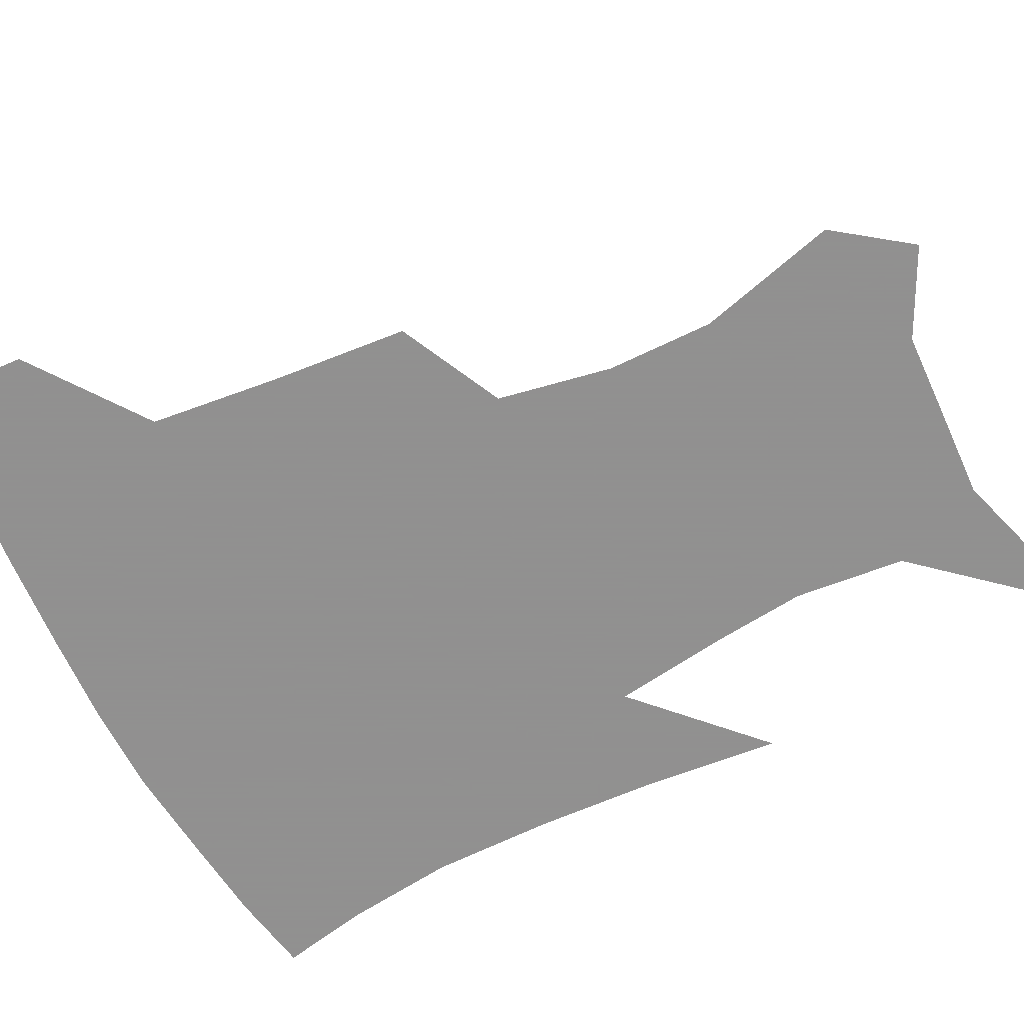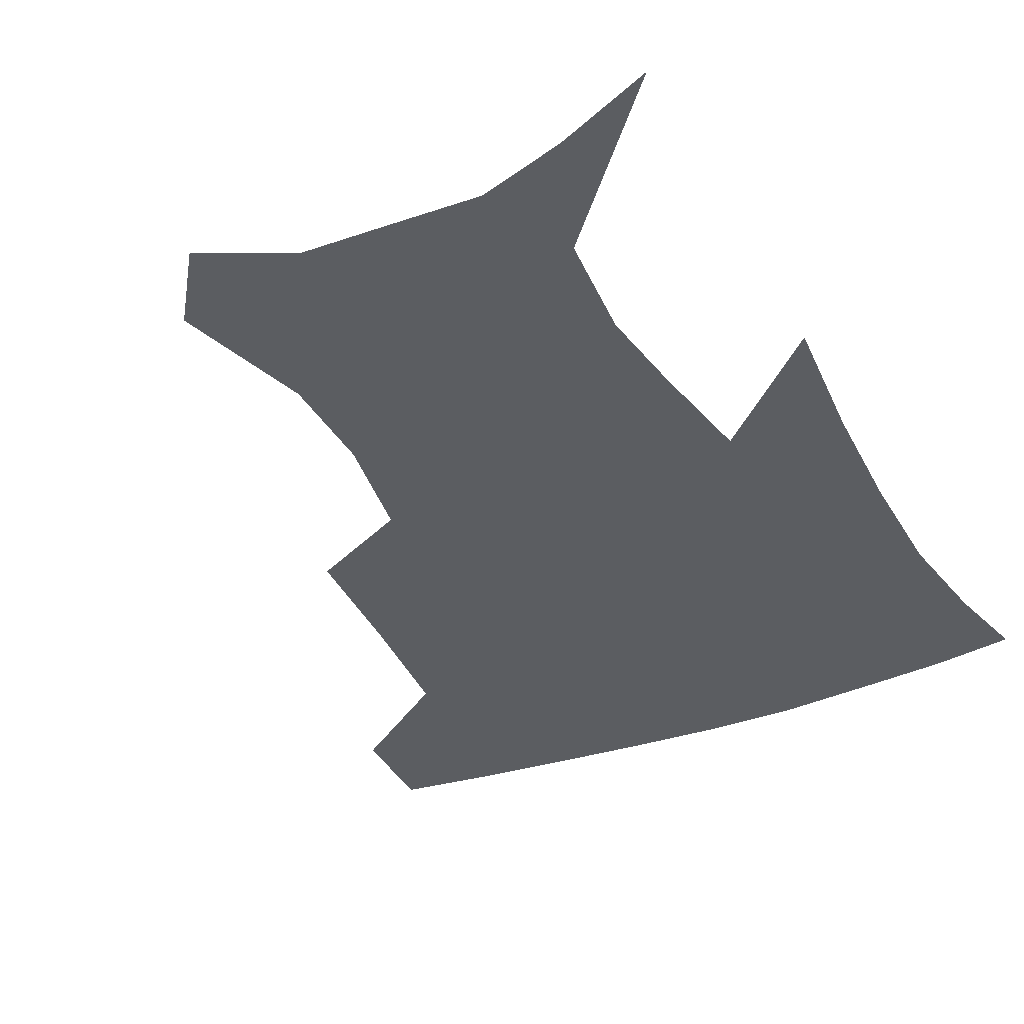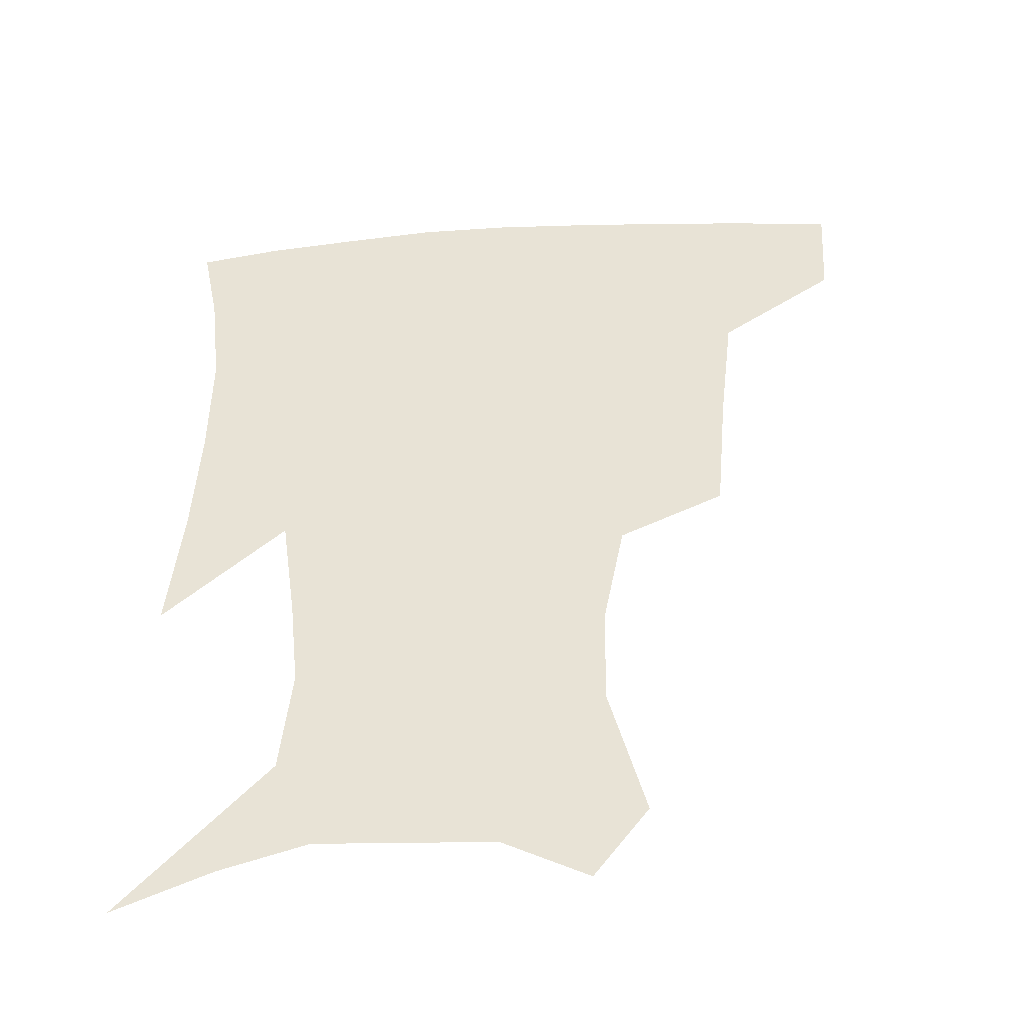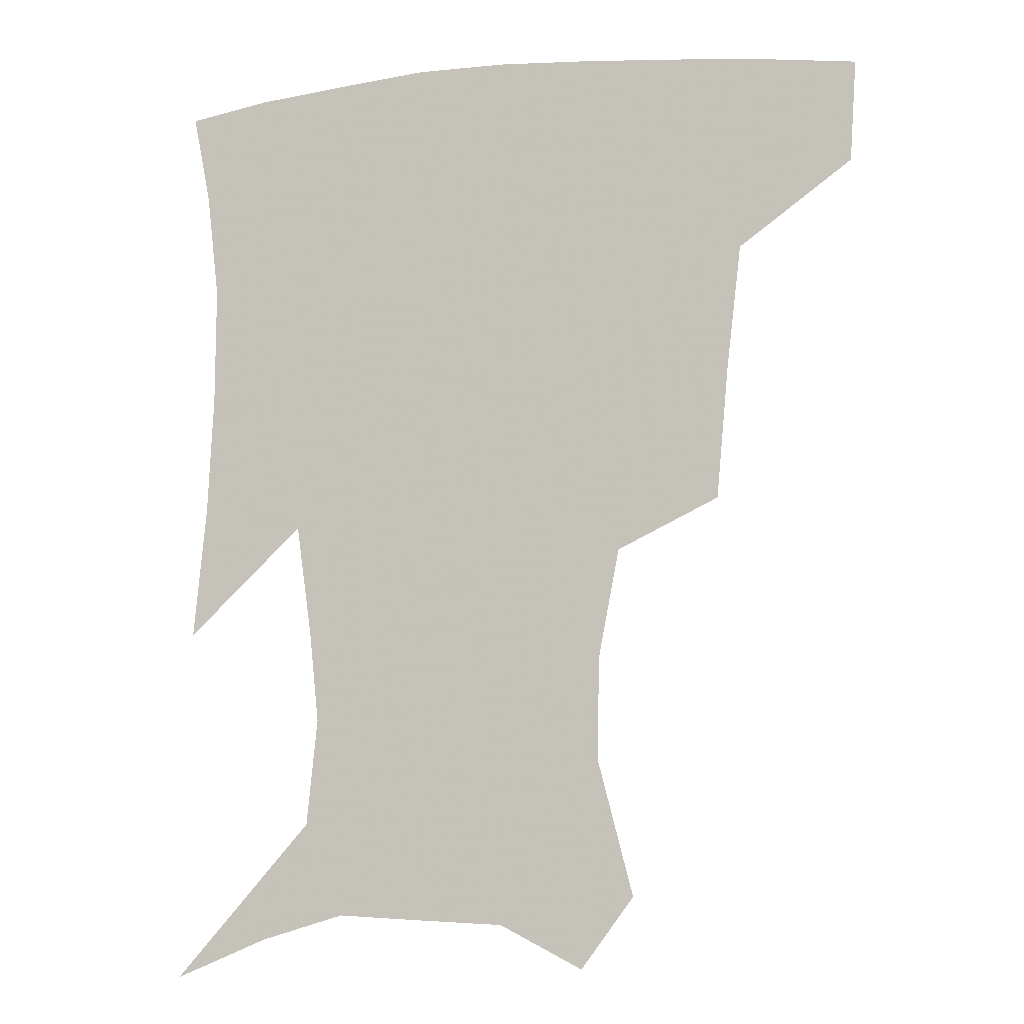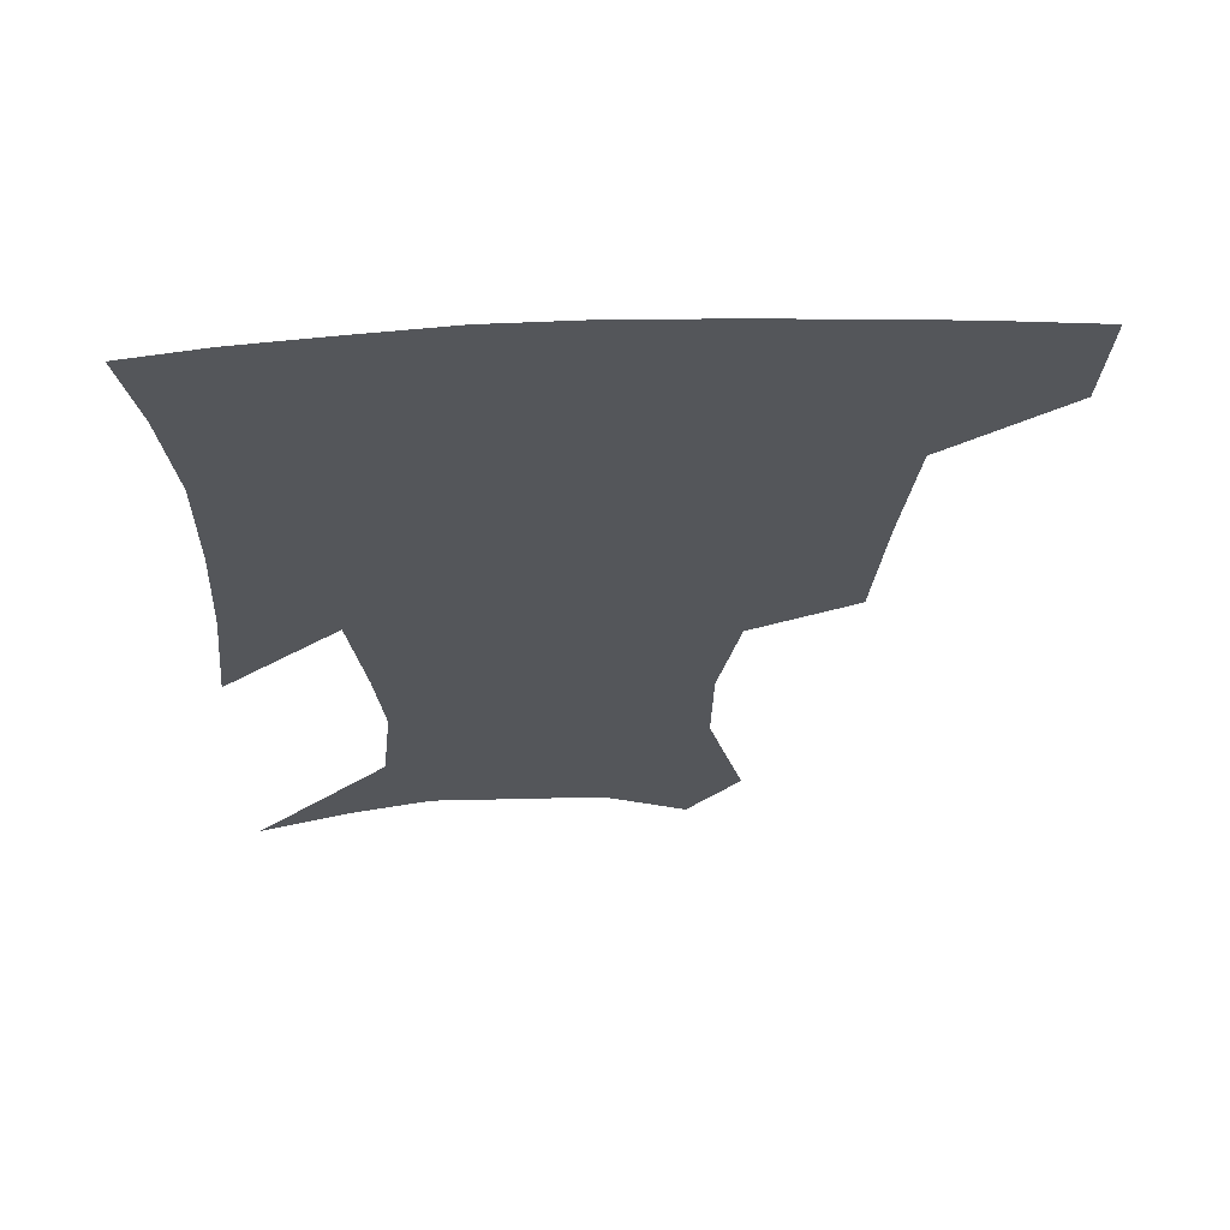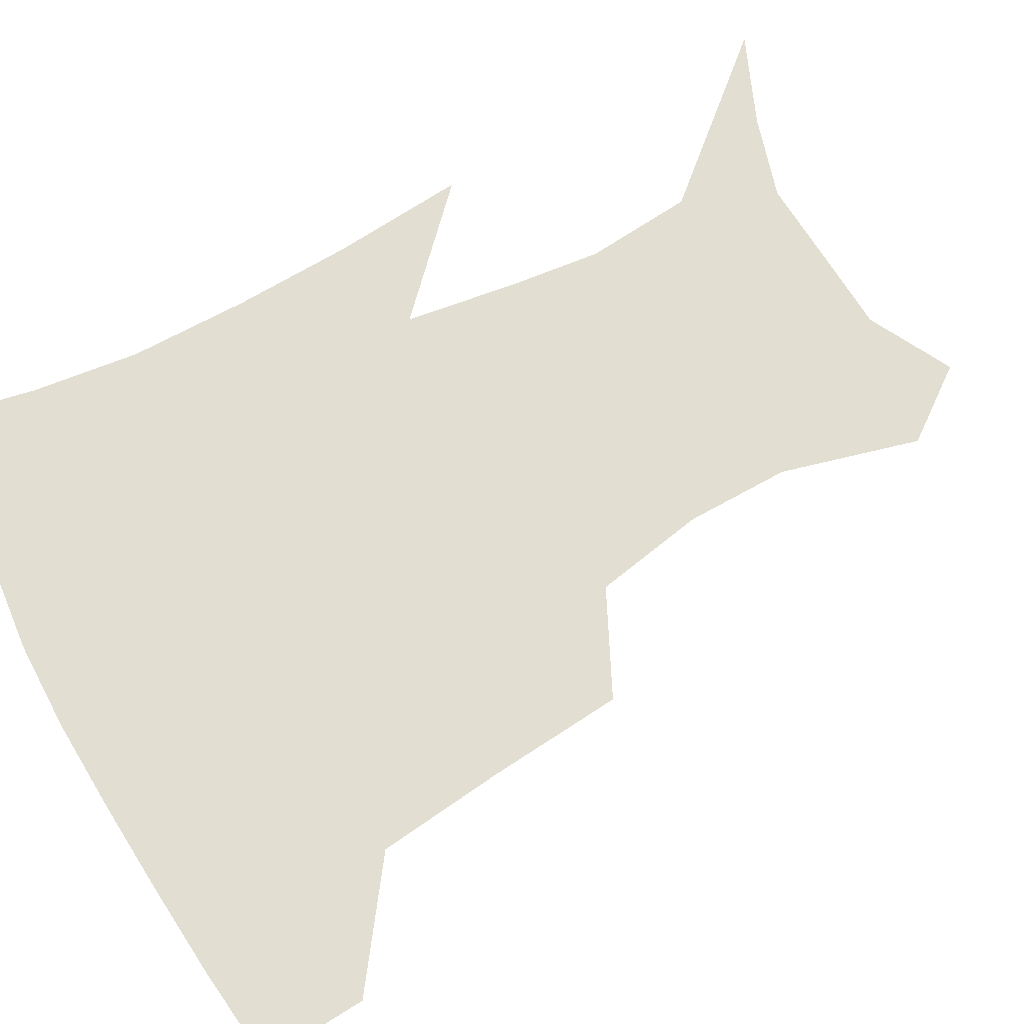
<metadata>
{"format":"obj","ext":"obj","renderer":"f3d","projection":"perspective","resolution":1024,"background":"white","views":[{"elev":-65.8,"azim":-63.1,"up":"+Z"},{"elev":-35.4,"azim":27.0,"up":"+Z"},{"elev":-45.2,"azim":-175.7,"up":"+Y"},{"elev":-7.3,"azim":-164.5,"up":"+Y"},{"elev":64.4,"azim":177.7,"up":"+Y"},{"elev":67.7,"azim":-118.5,"up":"+Z"}]}
</metadata>
<code>
v 456.2 384.4 0
v 454.2 416.5 0
v 500.5 277.4 0
v 496.8 319 0
v 492.2 358.4 0
v 488.3 390.2 0
v 484.7 420.1 0
v 528.8 151.8 0
v 540 194.5 0
v 539.5 227 0
v 532.8 261.7 0
v 526.5 298.3 0
v 523.5 334.6 0
v 520.3 365.1 0
v 517.1 393.6 0
v 514.4 422.6 0
v 545.6 129 0
v 558.1 177.5 0
v 559.7 208.3 0
v 558.3 244.9 0
v 553.8 275.2 0
v 551.4 311.3 0
v 549.6 342 0
v 548.3 370 0
v 545.9 396.4 0
v 543.5 424.6 0
v 572 142.4 0
v 578.5 184.2 0
v 579.5 217.6 0
v 578 249 0
v 575.6 280.2 0
v 574.6 315.4 0
v 574.3 344.3 0
v 574.6 372 0
v 574.2 397.7 0
v 572 426.1 0
v 599.4 143.5 0
v 598 184.6 0
v 598.5 217.5 0
v 598.1 252.9 0
v 598.1 287 0
v 597.8 317.3 0
v 598.8 346 0
v 600 372.9 0
v 601.2 397.8 0
v 600.2 425.9 0
v 626 144.7 0
v 618.5 178.3 0
v 616.4 218.4 0
v 618.3 248.4 0
v 620.9 279.5 0
v 620.7 312.2 0
v 621.6 345.9 0
v 624.5 370.9 0
v 627.4 397 0
v 630 423.1 0
v 652.7 136.5 0
v 638.3 174 0
v 634.8 208 0
v 637.7 236.7 0
v 642.5 272 0
v 643 306.6 0
v 644.7 337.9 0
v 648.7 365.6 0
v 652.6 394.4 0
v 657.1 420.1 0
v 682.4 123.9 0
v 679.7 236.9 0
v 675.5 278.9 0
v 673.4 316.7 0
v 673.1 354.4 0
v 676.9 387.8 0
v 682.3 415.6 0
v 691 451 0
f 5 6 1
f 1 6 2
f 6 7 2
f 11 12 3
f 3 12 4
f 12 13 4
f 4 13 5
f 13 14 5
f 5 14 6
f 14 15 6
f 6 15 7
f 15 16 7
f 17 18 8
f 8 18 9
f 18 19 9
f 9 19 10
f 19 20 10
f 10 20 11
f 20 21 11
f 11 21 12
f 21 22 12
f 12 22 13
f 22 23 13
f 13 23 14
f 23 24 14
f 14 24 15
f 24 25 15
f 15 25 16
f 25 26 16
f 17 27 18
f 27 28 18
f 18 28 19
f 28 29 19
f 19 29 20
f 29 30 20
f 20 30 21
f 30 31 21
f 21 31 22
f 31 32 22
f 22 32 23
f 32 33 23
f 23 33 24
f 33 34 24
f 24 34 25
f 34 35 25
f 25 35 26
f 35 36 26
f 27 37 28
f 37 38 28
f 28 38 29
f 38 39 29
f 29 39 30
f 39 40 30
f 30 40 31
f 40 41 31
f 31 41 32
f 41 42 32
f 32 42 33
f 42 43 33
f 33 43 34
f 43 44 34
f 34 44 35
f 44 45 35
f 35 45 36
f 45 46 36
f 37 47 38
f 47 48 38
f 38 48 39
f 48 49 39
f 39 49 40
f 49 50 40
f 40 50 41
f 50 51 41
f 41 51 42
f 51 52 42
f 42 52 43
f 52 53 43
f 43 53 44
f 53 54 44
f 44 54 45
f 54 55 45
f 45 55 46
f 55 56 46
f 47 57 48
f 57 58 48
f 48 58 49
f 58 59 49
f 49 59 50
f 59 60 50
f 50 60 51
f 60 61 51
f 51 61 52
f 61 62 52
f 52 62 53
f 62 63 53
f 53 63 54
f 63 64 54
f 54 64 55
f 64 65 55
f 55 65 56
f 65 66 56
f 57 67 58
f 61 68 62
f 68 69 62
f 62 69 63
f 69 70 63
f 63 70 64
f 70 71 64
f 64 71 65
f 71 72 65
f 65 72 66
f 72 73 66

</code>
